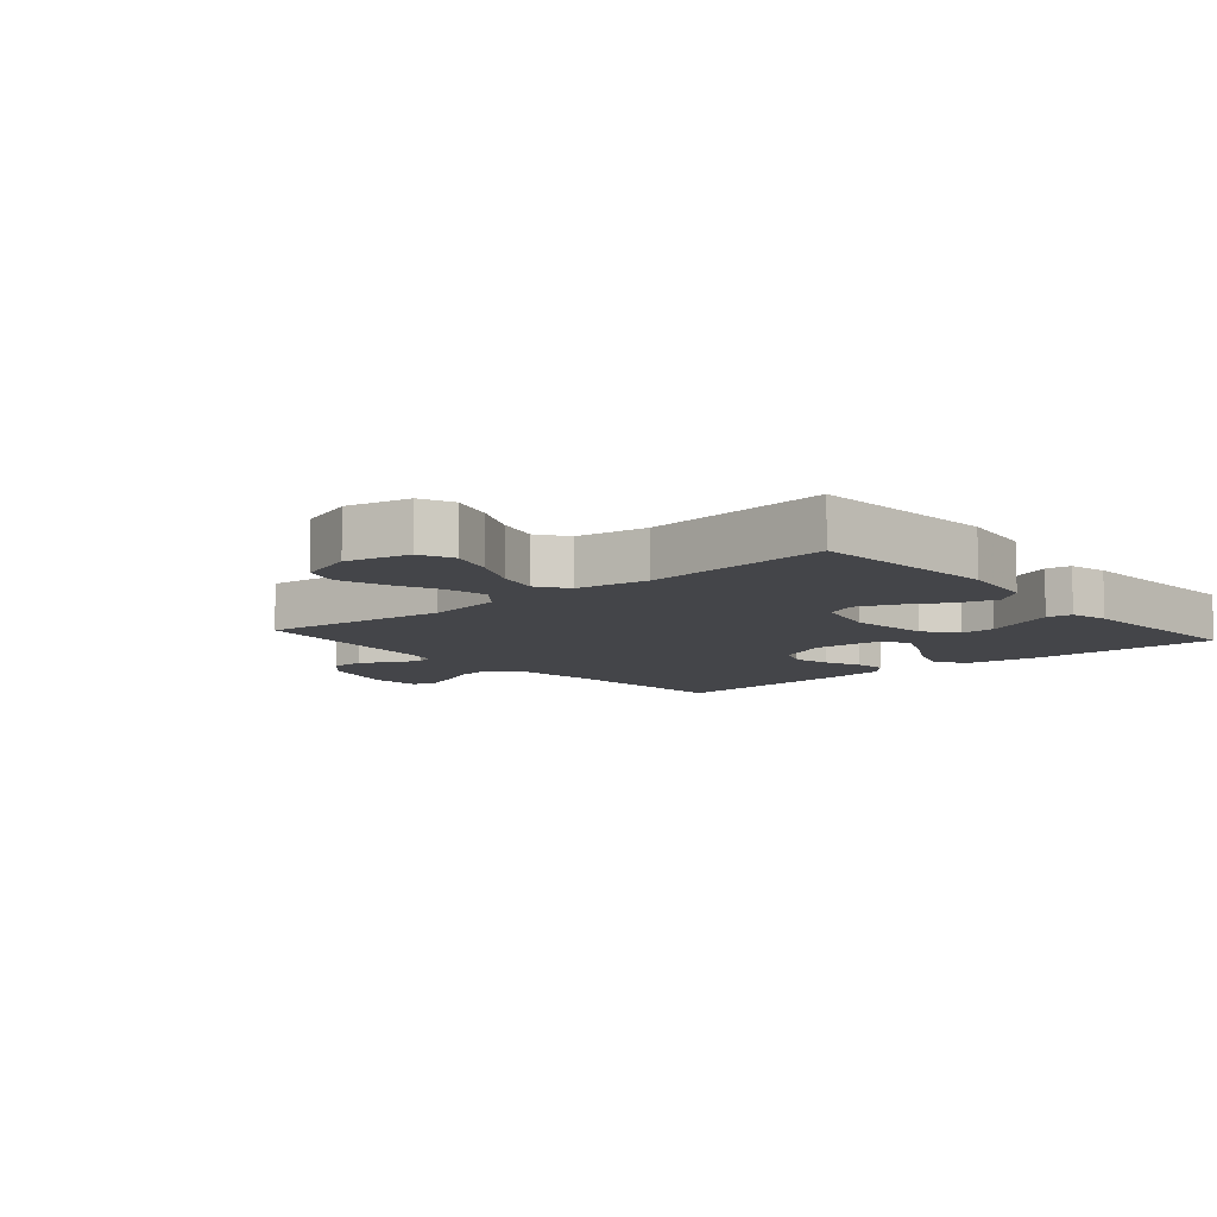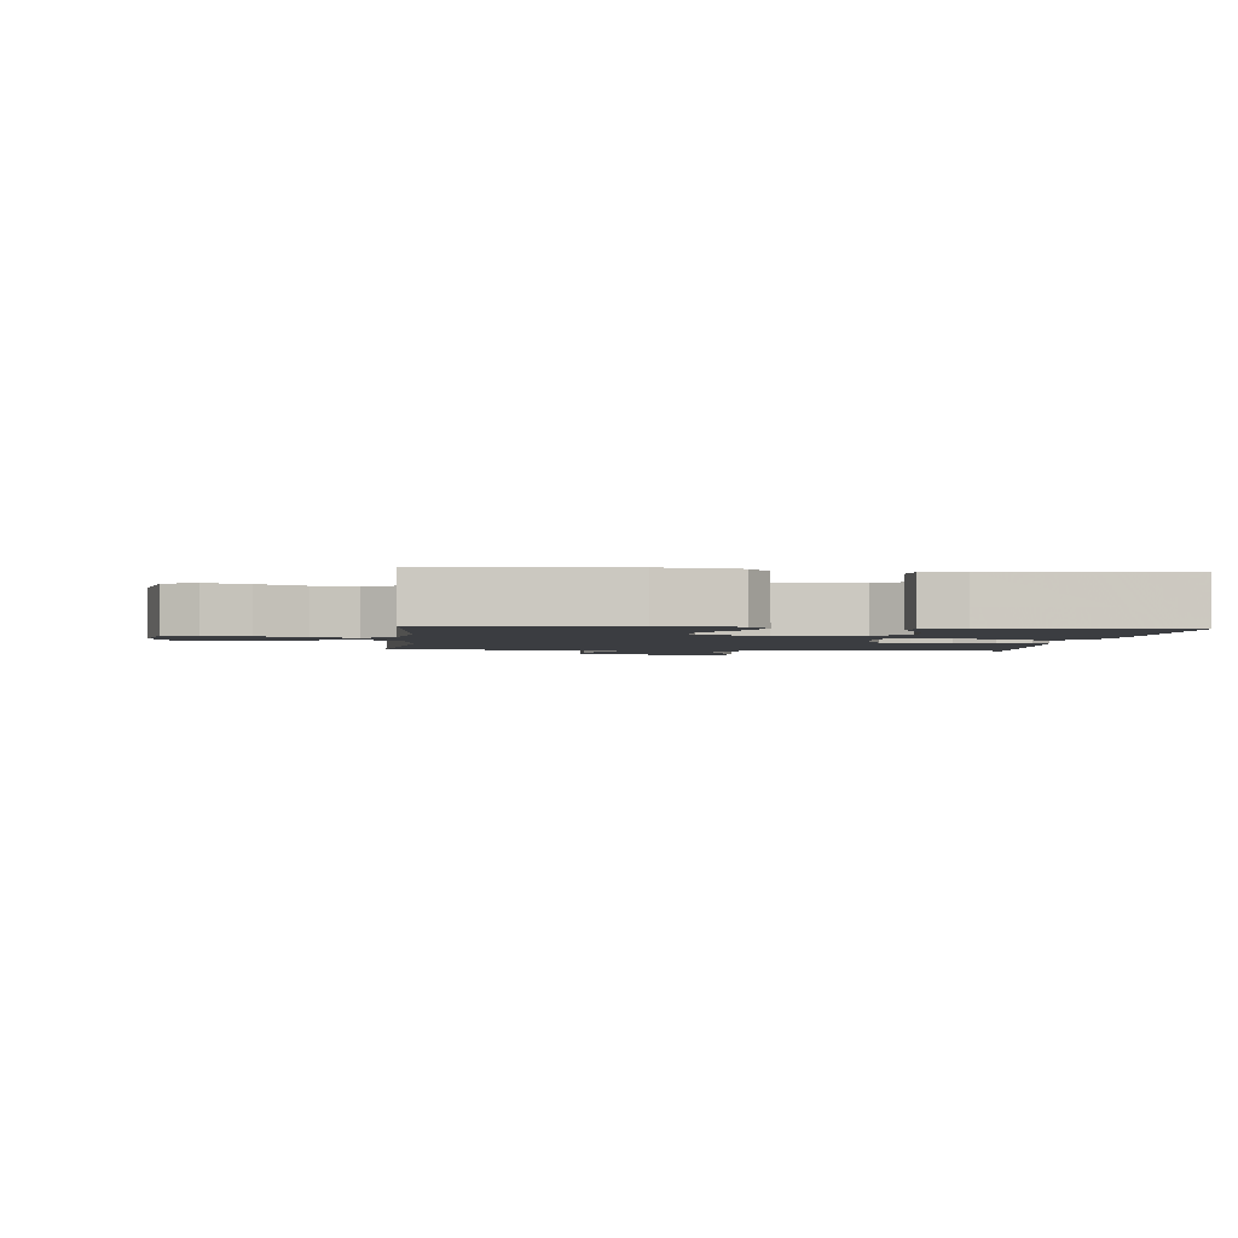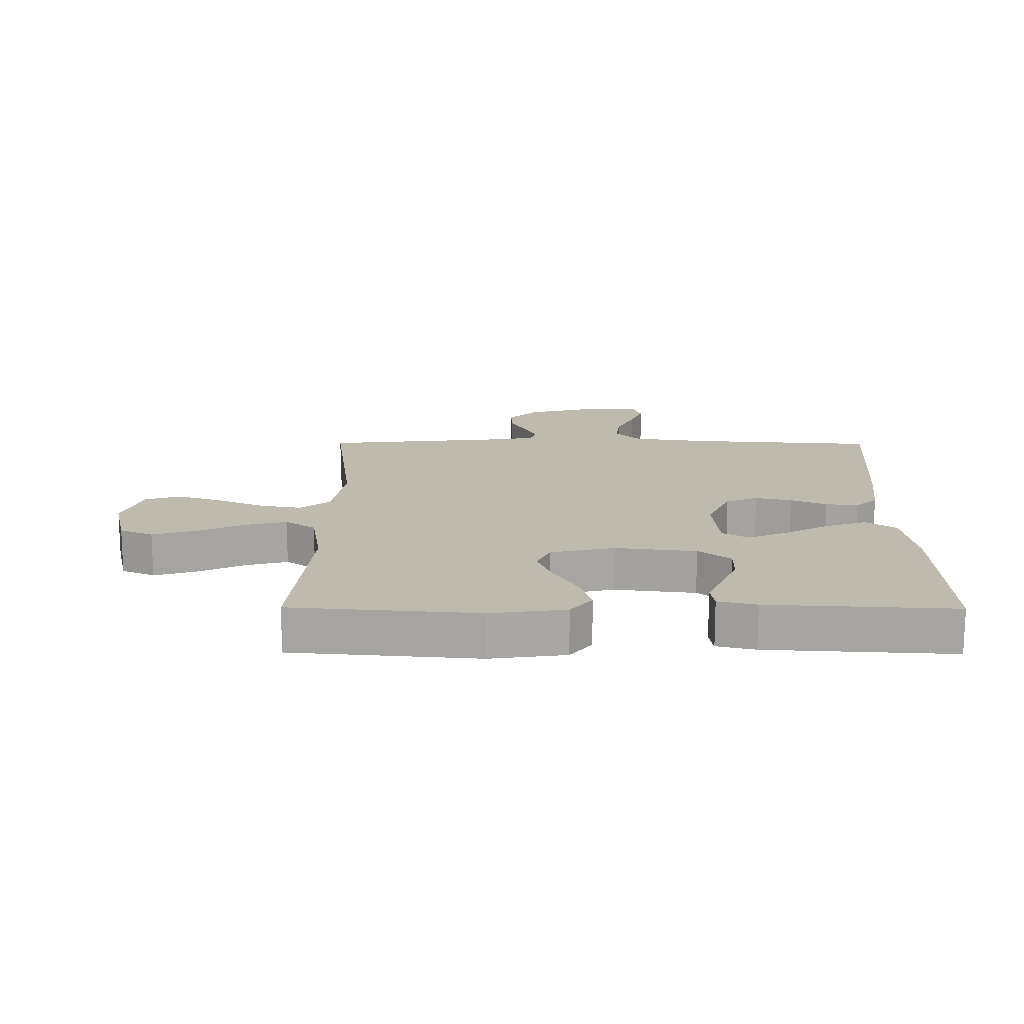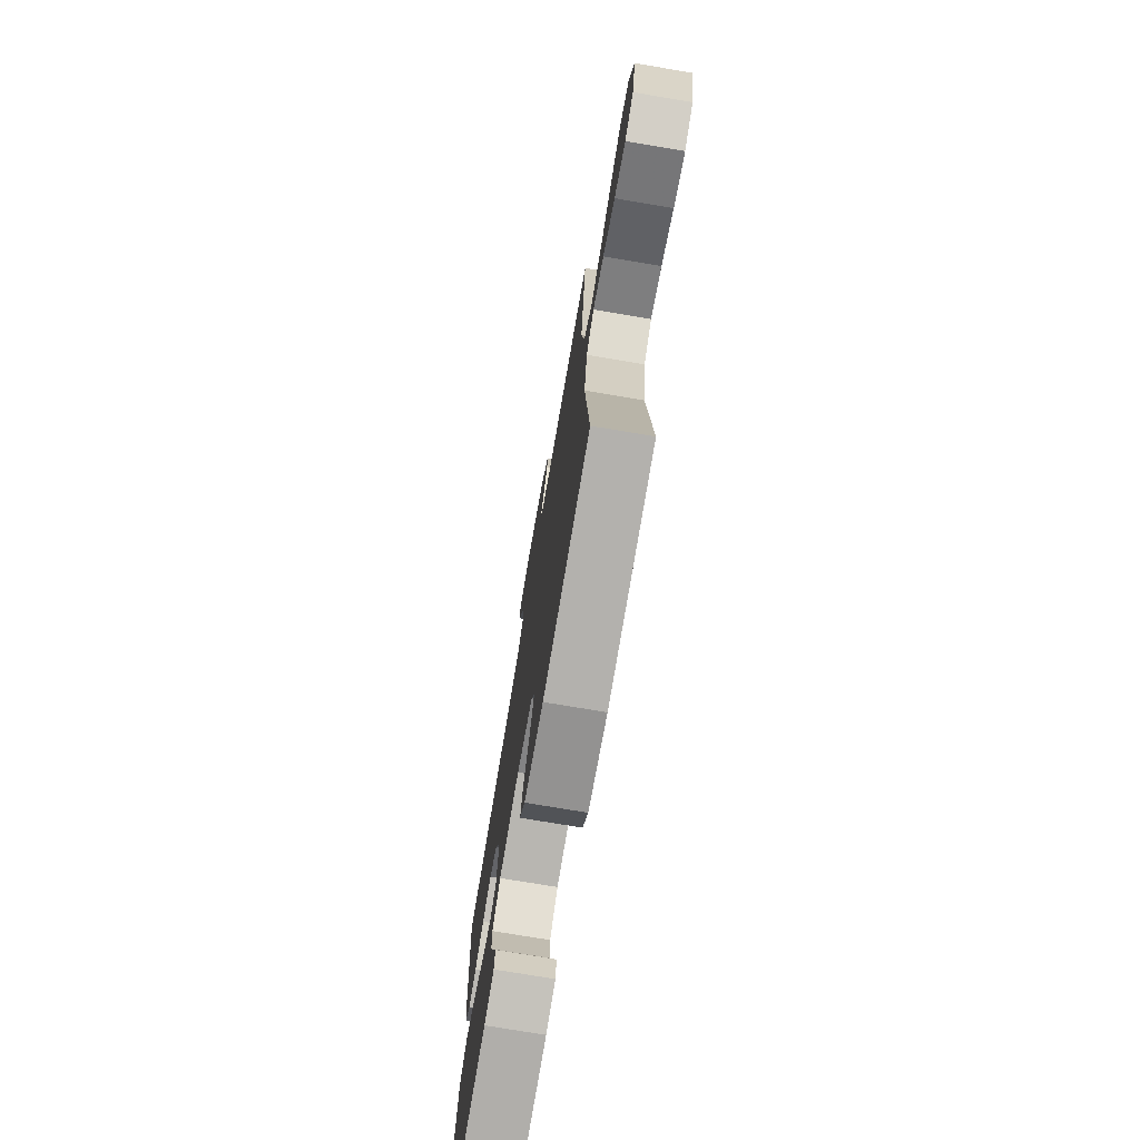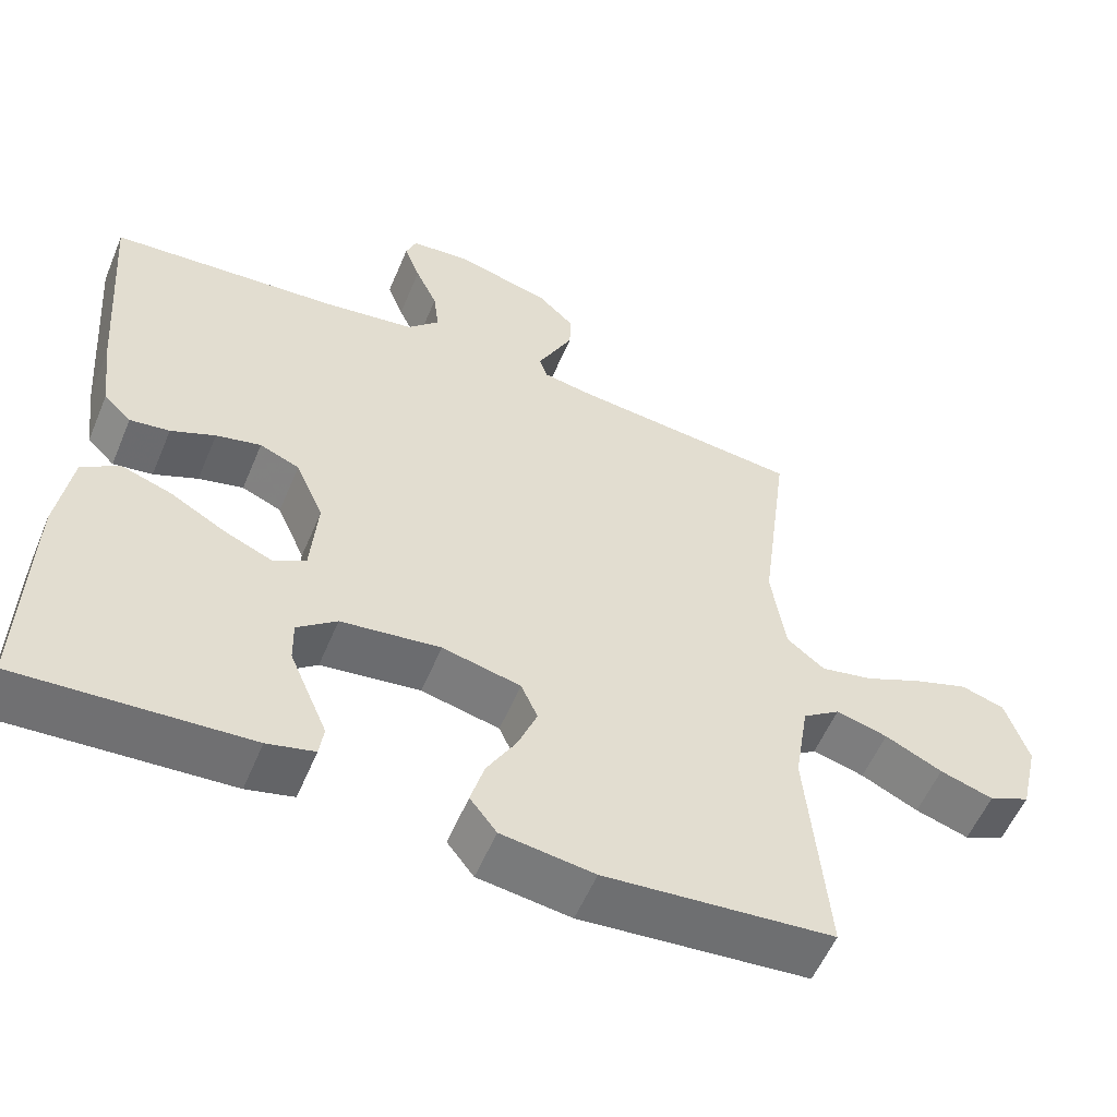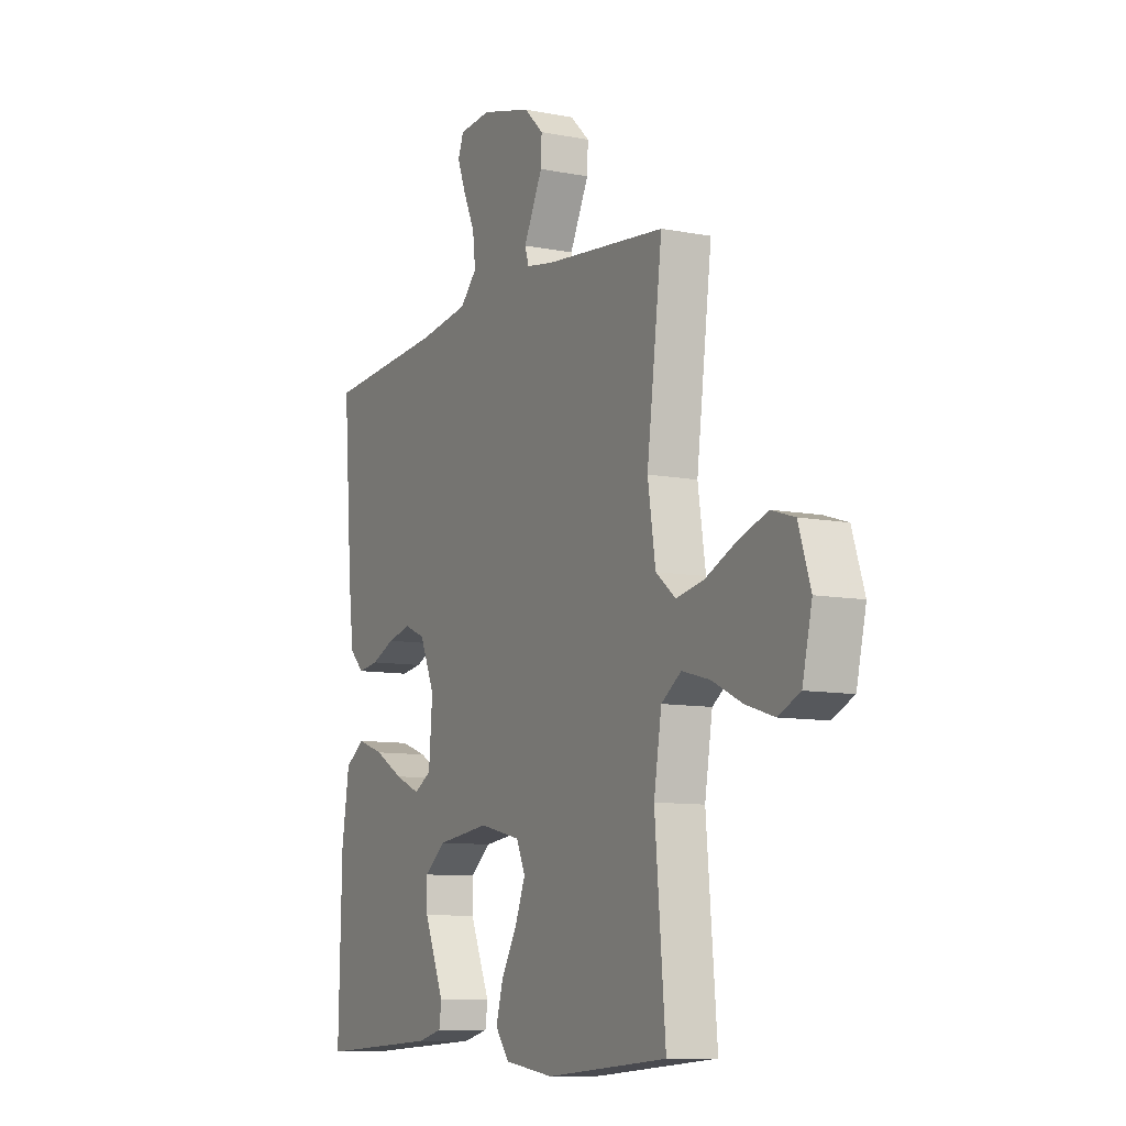
<metadata>
{"format":"obj","ext":"obj","renderer":"f3d","projection":"perspective","resolution":1024,"background":"white","views":[{"elev":-9.0,"azim":130.8,"up":"+Y"},{"elev":-2.3,"azim":174.0,"up":"+Y"},{"elev":15.8,"azim":-179.6,"up":"+Y"},{"elev":-74.4,"azim":80.4,"up":"+Z"},{"elev":-56.0,"azim":-22.6,"up":"+Z"},{"elev":-9.5,"azim":63.0,"up":"+Z"}]}
</metadata>
<code>
v -0.5 0.07 0.5
v -0.2 0.07 0.521
v -0.078 0.07 0.538
v -0.036 0.07 0.581
v -0.043 0.07 0.64
v -0.072 0.07 0.703
v -0.093 0.07 0.758
v -0.079 0.07 0.794
v 0 0.07 0.8
v 0.124 0.07 0.766
v 0.172 0.07 0.72
v 0.17 0.07 0.669
v 0.145 0.07 0.619
v 0.123 0.07 0.575
v 0.133 0.07 0.544
v 0.2 0.07 0.532
v 0.5 0.07 0.5
v 0.462 0.07 0.2
v 0.481 0.07 0.077
v 0.53 0.07 0.038
v 0.598 0.07 0.051
v 0.674 0.07 0.085
v 0.746 0.07 0.109
v 0.803 0.07 0.091
v 0.833 0.07 0
v 0.809 0.07 -0.102
v 0.755 0.07 -0.126
v 0.685 0.07 -0.104
v 0.61 0.07 -0.068
v 0.542 0.07 -0.05
v 0.493 0.07 -0.084
v 0.474 0.07 -0.2
v 0.5 0.07 -0.5
v 0.2 0.07 -0.525
v 0.078 0.07 -0.508
v 0.043 0.07 -0.463
v 0.061 0.07 -0.401
v 0.1 0.07 -0.333
v 0.125 0.07 -0.27
v 0.103 0.07 -0.221
v 0 0.07 -0.197
v -0.131 0.07 -0.213
v -0.183 0.07 -0.254
v -0.182 0.07 -0.31
v -0.156 0.07 -0.371
v -0.132 0.07 -0.427
v -0.138 0.07 -0.468
v -0.2 0.07 -0.483
v -0.5 0.07 -0.5
v -0.492 0.07 -0.2
v -0.473 0.07 -0.078
v -0.424 0.07 -0.045
v -0.357 0.07 -0.068
v -0.285 0.07 -0.109
v -0.222 0.07 -0.136
v -0.179 0.07 -0.111
v -0.17 0.07 0
v -0.207 0.07 0.084
v -0.259 0.07 0.106
v -0.318 0.07 0.092
v -0.376 0.07 0.067
v -0.428 0.07 0.06
v -0.464 0.07 0.095
v -0.477 0.07 0.2
v -0.5 0 0.5
v -0.2 0 0.521
v -0.078 0 0.538
v -0.036 0 0.581
v -0.043 0 0.64
v -0.072 0 0.703
v -0.093 0 0.758
v -0.079 0 0.794
v 0 0 0.8
v 0.124 0 0.766
v 0.172 0 0.72
v 0.17 0 0.669
v 0.145 0 0.619
v 0.123 0 0.575
v 0.133 0 0.544
v 0.2 0 0.532
v 0.5 0 0.5
v 0.462 0 0.2
v 0.481 0 0.077
v 0.53 0 0.038
v 0.598 0 0.051
v 0.674 0 0.085
v 0.746 0 0.109
v 0.803 0 0.091
v 0.833 0 0
v 0.809 0 -0.102
v 0.755 0 -0.126
v 0.685 0 -0.104
v 0.61 0 -0.068
v 0.542 0 -0.05
v 0.493 0 -0.084
v 0.474 0 -0.2
v 0.5 0 -0.5
v 0.2 0 -0.525
v 0.078 0 -0.508
v 0.043 0 -0.463
v 0.061 0 -0.401
v 0.1 0 -0.333
v 0.125 0 -0.27
v 0.103 0 -0.221
v 0 0 -0.197
v -0.131 0 -0.213
v -0.183 0 -0.254
v -0.182 0 -0.31
v -0.156 0 -0.371
v -0.132 0 -0.427
v -0.138 0 -0.468
v -0.2 0 -0.483
v -0.5 0 -0.5
v -0.492 0 -0.2
v -0.473 0 -0.078
v -0.424 0 -0.045
v -0.357 0 -0.068
v -0.285 0 -0.109
v -0.222 0 -0.136
v -0.179 0 -0.111
v -0.17 0 0
v -0.207 0 0.084
v -0.259 0 0.106
v -0.318 0 0.092
v -0.376 0 0.067
v -0.428 0 0.06
v -0.464 0 0.095
v -0.477 0 0.2
f 63 64 1 2
f 60 61 62 63
f 59 60 63 2
f 58 59 2 3
f 57 58 3 4
f 56 57 4
f 51 52 53 54
f 51 54 55
f 50 51 55
f 49 50 55
f 48 49 55 56
f 45 46 47 48
f 44 45 48
f 43 44 48
f 35 36 37 38
f 35 38 39
f 32 33 34 35
f 31 32 35 39
f 30 31 39 40
f 26 27 28 29
f 26 29 30
f 25 26 30
f 24 25 30
f 21 22 23 24
f 21 24 30 40
f 16 17 18
f 15 16 18 19
f 11 12 13 14
f 9 10 11 14
f 9 14 15
f 8 9 15
f 5 6 7 8
f 5 8 15 19
f 43 48 56
f 42 43 56 4
f 41 42 4
f 20 21 40 41
f 19 20 41
f 19 41 4
f 4 5 19
f 66 65 128 127
f 127 126 125 124
f 66 127 124 123
f 67 66 123 122
f 68 67 122 121
f 68 121 120
f 118 117 116 115
f 119 118 115
f 119 115 114
f 119 114 113
f 120 119 113 112
f 112 111 110 109
f 112 109 108
f 112 108 107
f 102 101 100 99
f 103 102 99
f 99 98 97 96
f 103 99 96 95
f 104 103 95 94
f 93 92 91 90
f 94 93 90
f 94 90 89
f 94 89 88
f 88 87 86 85
f 104 94 88 85
f 82 81 80
f 83 82 80 79
f 78 77 76 75
f 78 75 74 73
f 79 78 73
f 79 73 72
f 72 71 70 69
f 83 79 72 69
f 120 112 107
f 68 120 107 106
f 68 106 105
f 105 104 85 84
f 105 84 83
f 68 105 83
f 83 69 68
f 1 65 66 2
f 2 66 67 3
f 3 67 68 4
f 4 68 69 5
f 5 69 70 6
f 6 70 71 7
f 7 71 72 8
f 8 72 73 9
f 9 73 74 10
f 10 74 75 11
f 11 75 76 12
f 12 76 77 13
f 13 77 78 14
f 14 78 79 15
f 15 79 80 16
f 16 80 81 17
f 17 81 82 18
f 18 82 83 19
f 19 83 84 20
f 20 84 85 21
f 21 85 86 22
f 22 86 87 23
f 23 87 88 24
f 24 88 89 25
f 25 89 90 26
f 26 90 91 27
f 27 91 92 28
f 28 92 93 29
f 29 93 94 30
f 30 94 95 31
f 31 95 96 32
f 32 96 97 33
f 33 97 98 34
f 34 98 99 35
f 35 99 100 36
f 36 100 101 37
f 37 101 102 38
f 38 102 103 39
f 39 103 104 40
f 40 104 105 41
f 41 105 106 42
f 42 106 107 43
f 43 107 108 44
f 44 108 109 45
f 45 109 110 46
f 46 110 111 47
f 47 111 112 48
f 48 112 113 49
f 49 113 114 50
f 50 114 115 51
f 51 115 116 52
f 52 116 117 53
f 53 117 118 54
f 54 118 119 55
f 55 119 120 56
f 56 120 121 57
f 57 121 122 58
f 58 122 123 59
f 59 123 124 60
f 60 124 125 61
f 61 125 126 62
f 62 126 127 63
f 63 127 128 64
f 64 128 65 1

</code>
